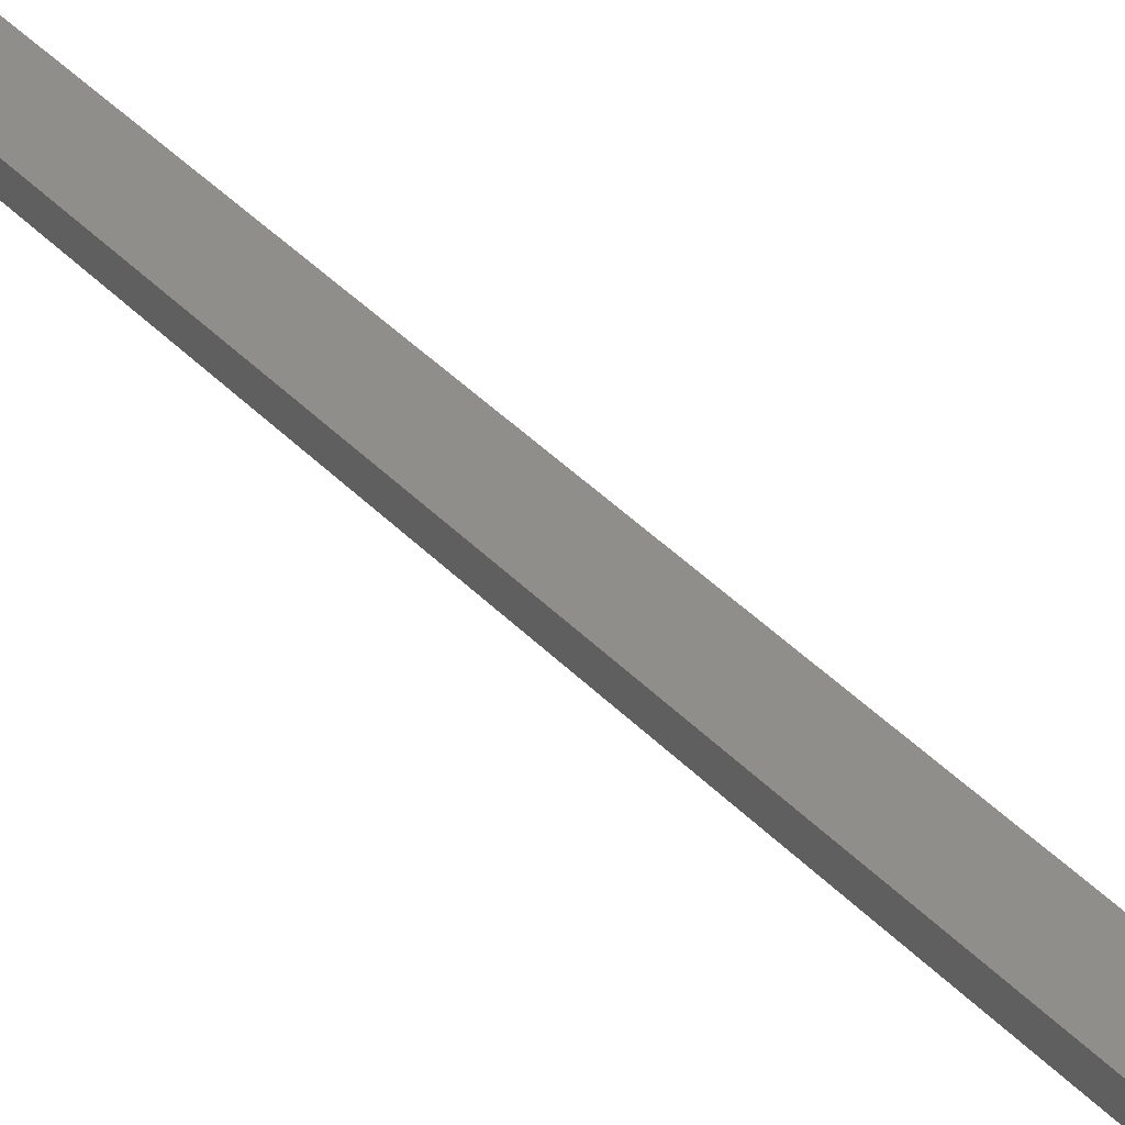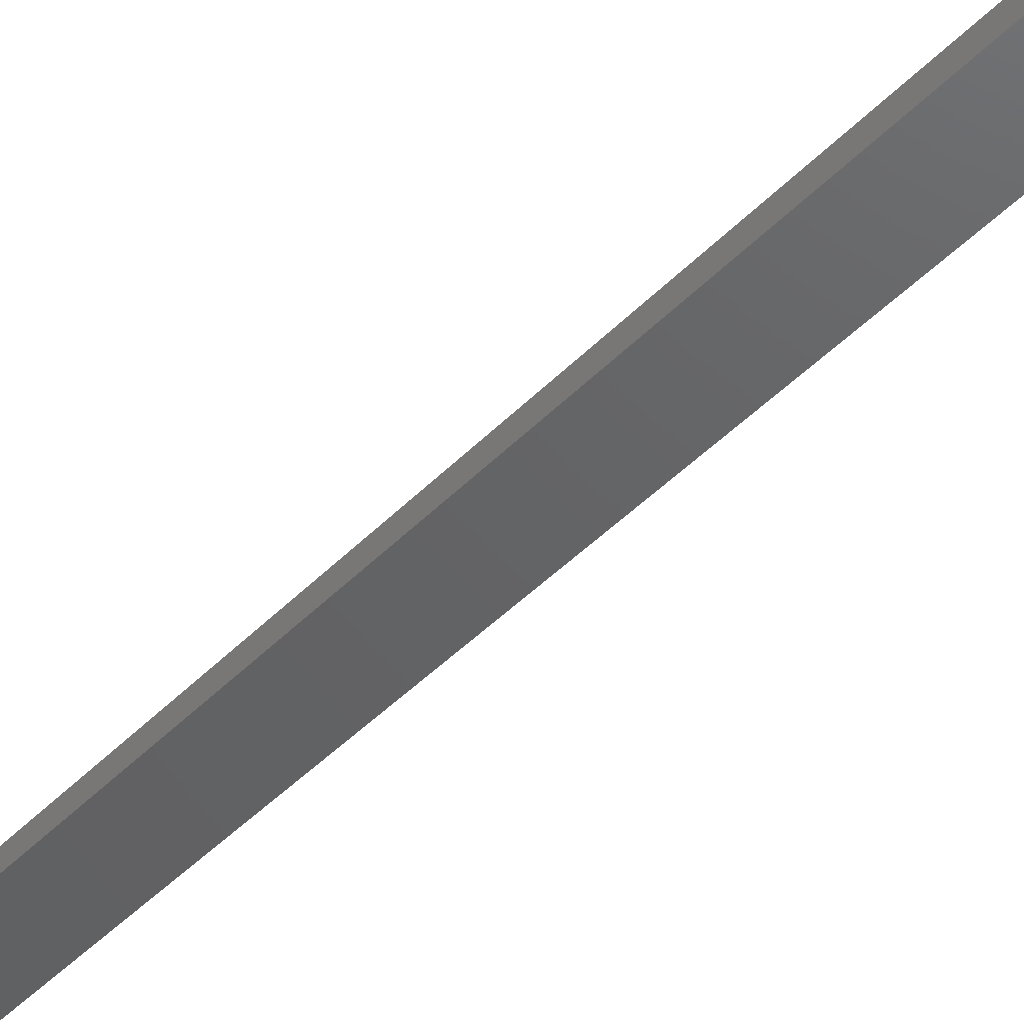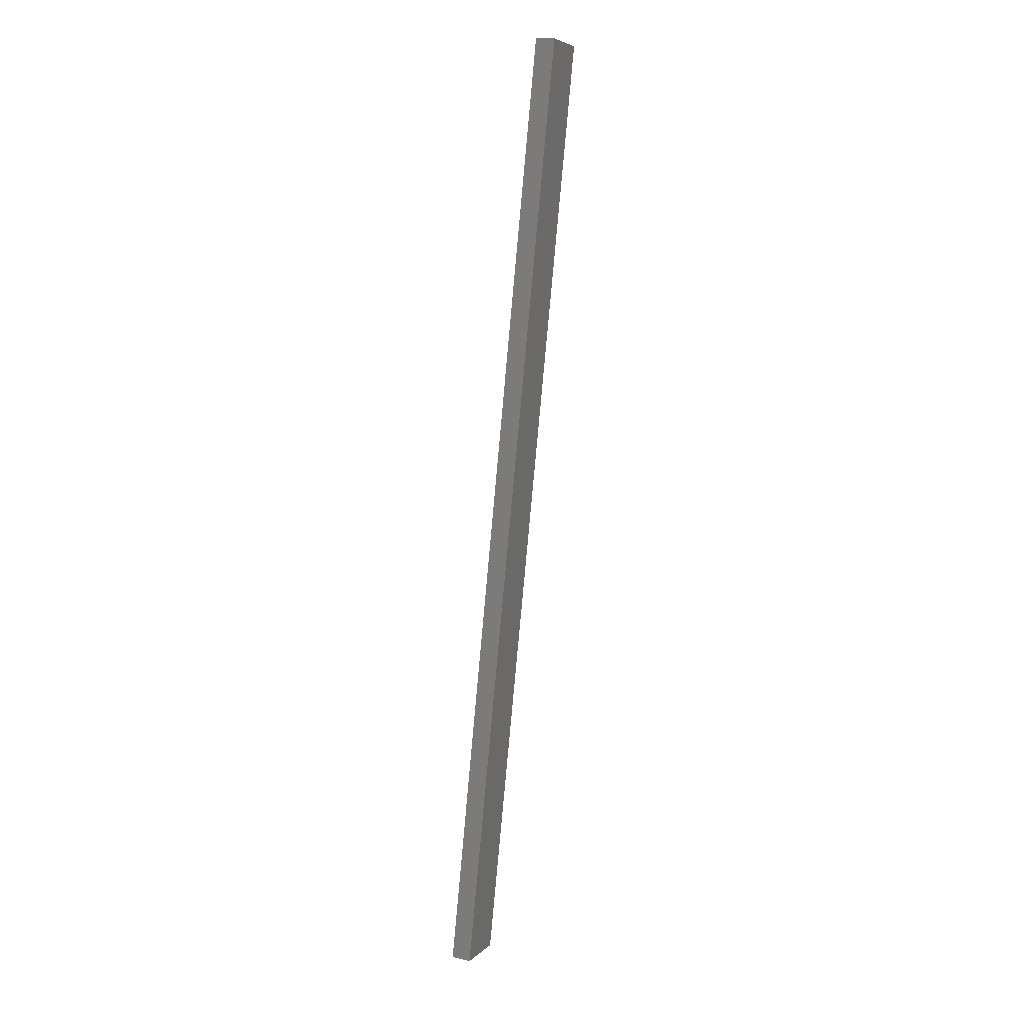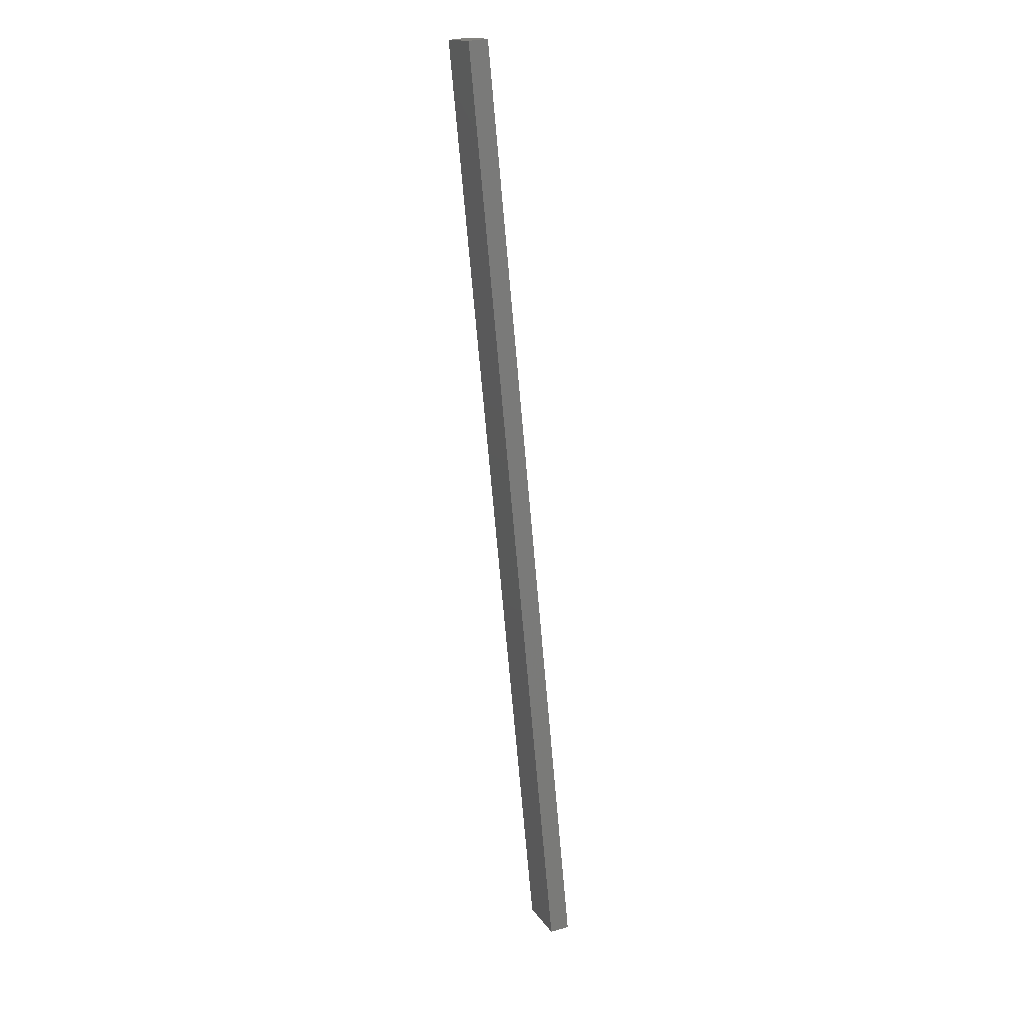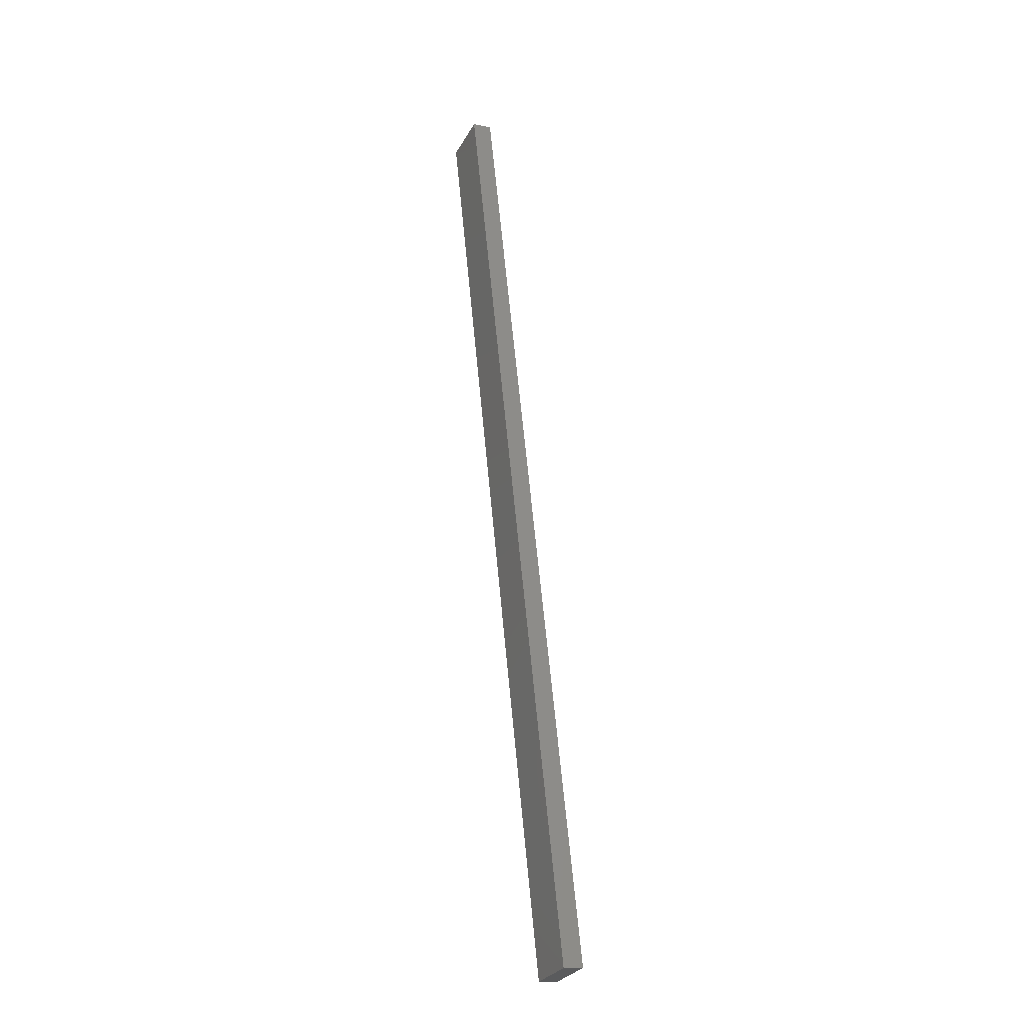
<metadata>
{"format":"stl","ext":"stl","renderer":"f3d","projection":"perspective","resolution":1024,"background":"white","views":[{"elev":45.5,"azim":150.9,"up":"+Y"},{"elev":-43.0,"azim":154.7,"up":"+Y"},{"elev":20.1,"azim":-60.1,"up":"+Z"},{"elev":29.9,"azim":-105.9,"up":"+Z"},{"elev":-13.6,"azim":-107.5,"up":"+Z"}]}
</metadata>
<code>
# stl→obj: 10 verts, 16 faces
v 9187 1069 5282
v 9189 1057 5282
v 9153 1065 5136
v 9154 1053 5136
v 9121 1049 5144
v 9260 1065 5735
v 9119 1061 5144
v 9258 1078 5735
v 9294 1069 5727
v 9292 1082 5727
f 1 2 3
f 3 2 4
f 5 6 7
f 7 6 8
f 9 6 2
f 2 6 5
f 4 2 5
f 7 3 5
f 5 3 4
f 3 7 1
f 1 7 8
f 10 1 8
f 9 10 6
f 6 10 8
f 2 1 9
f 9 1 10

</code>
